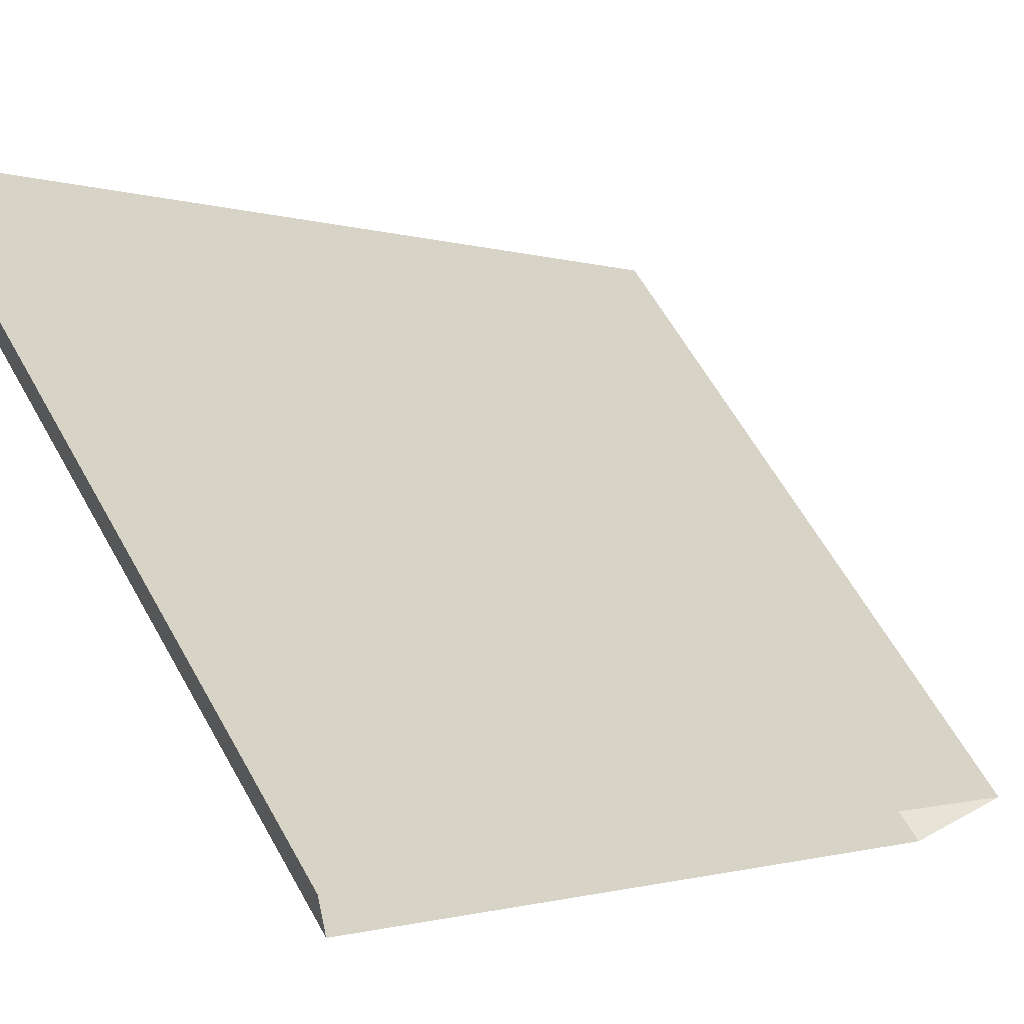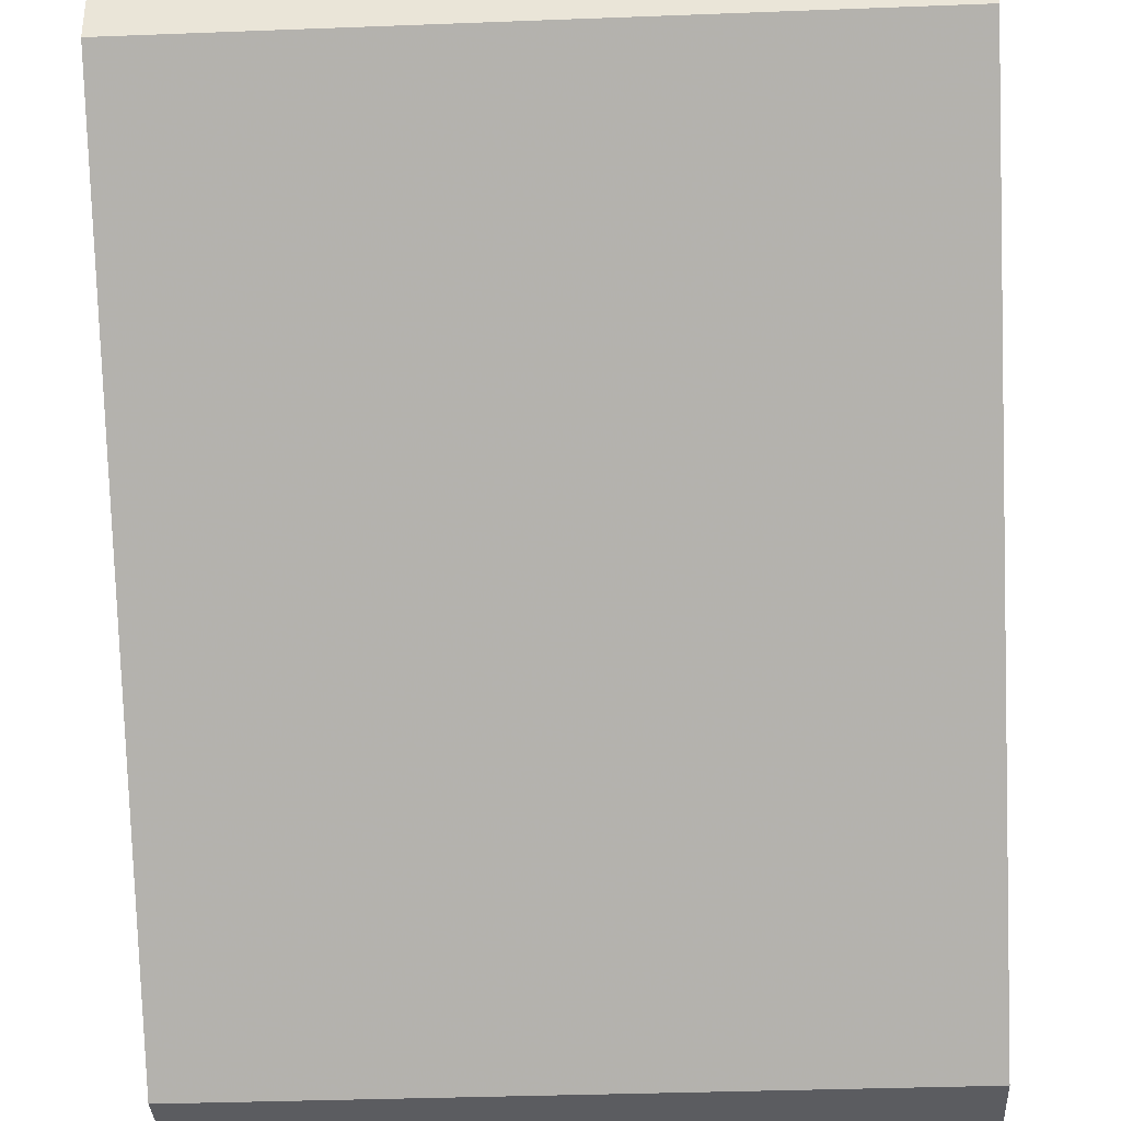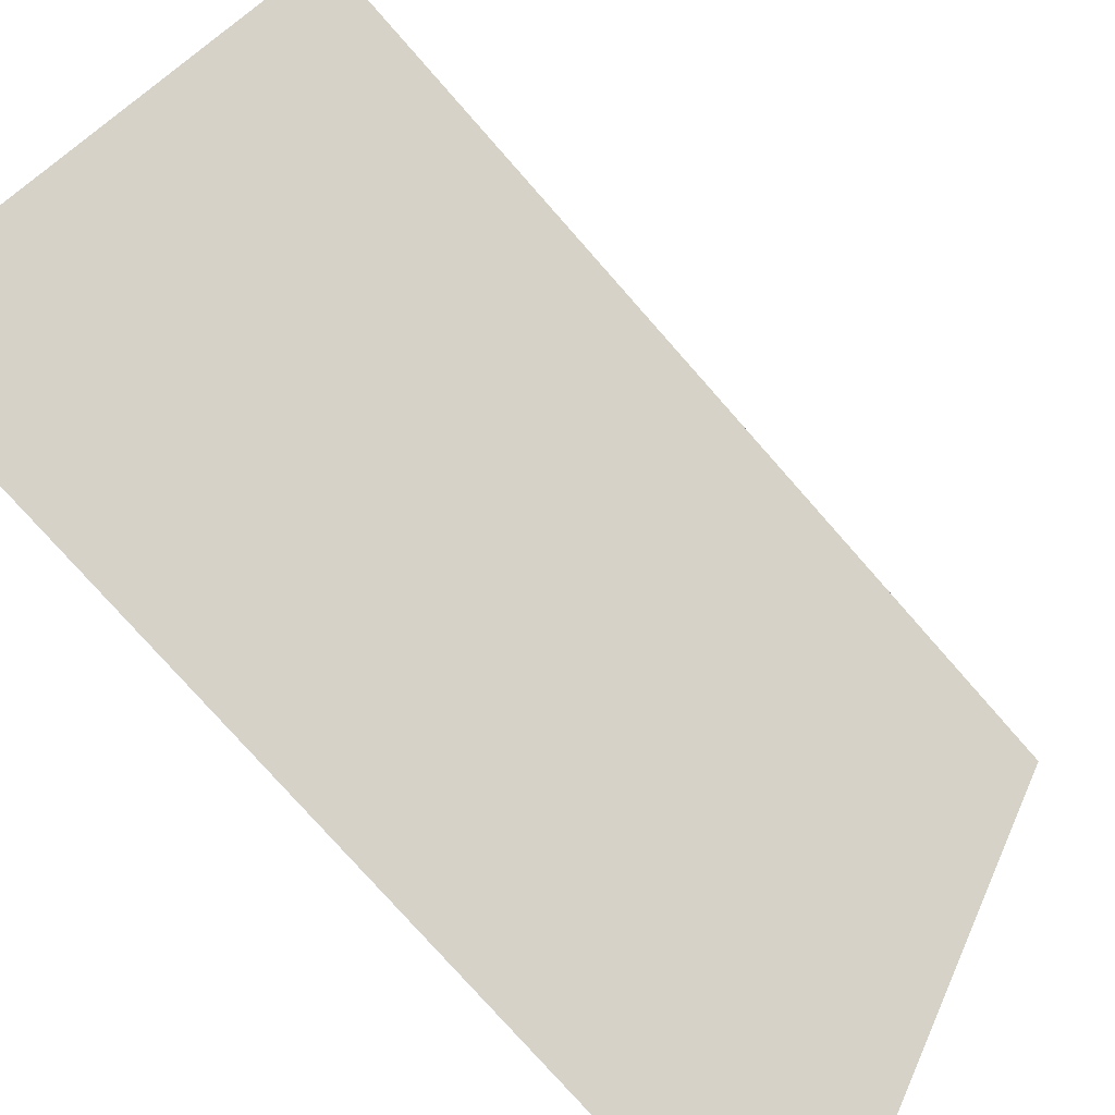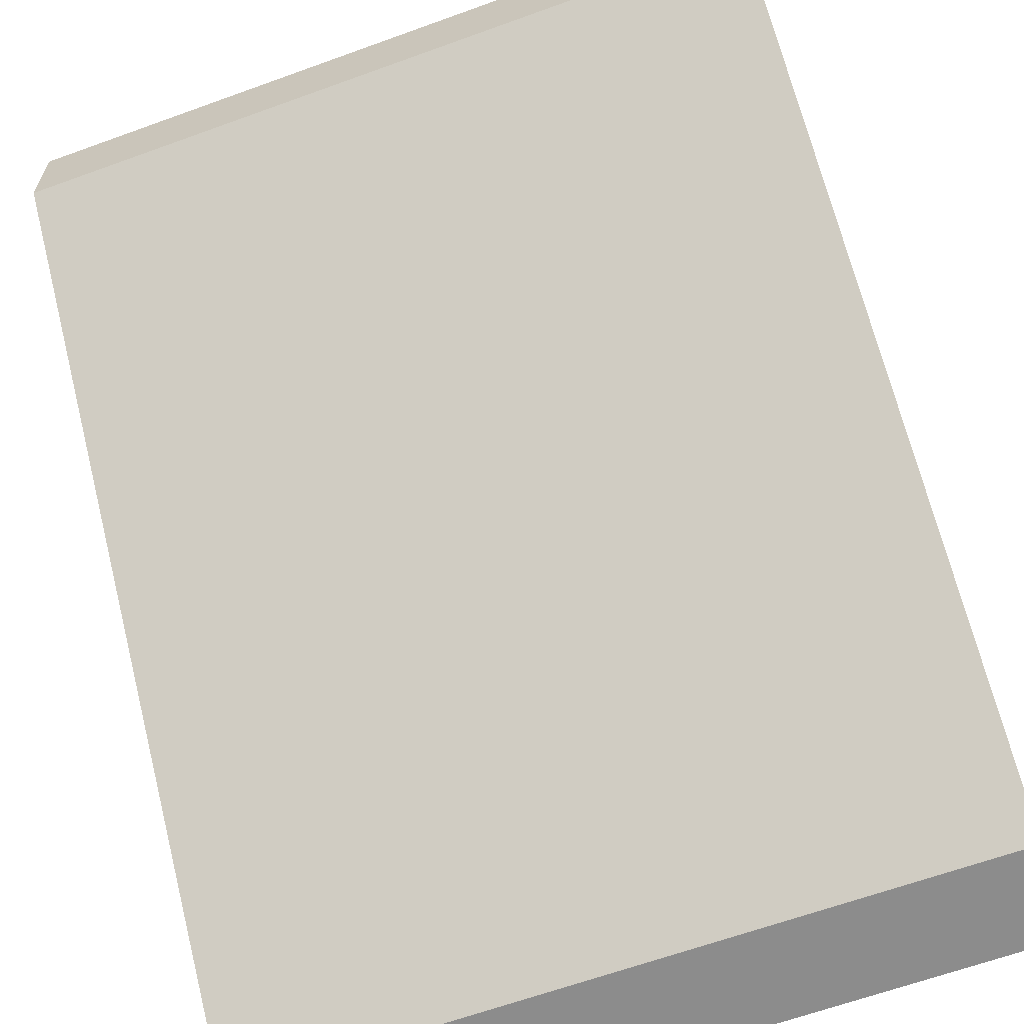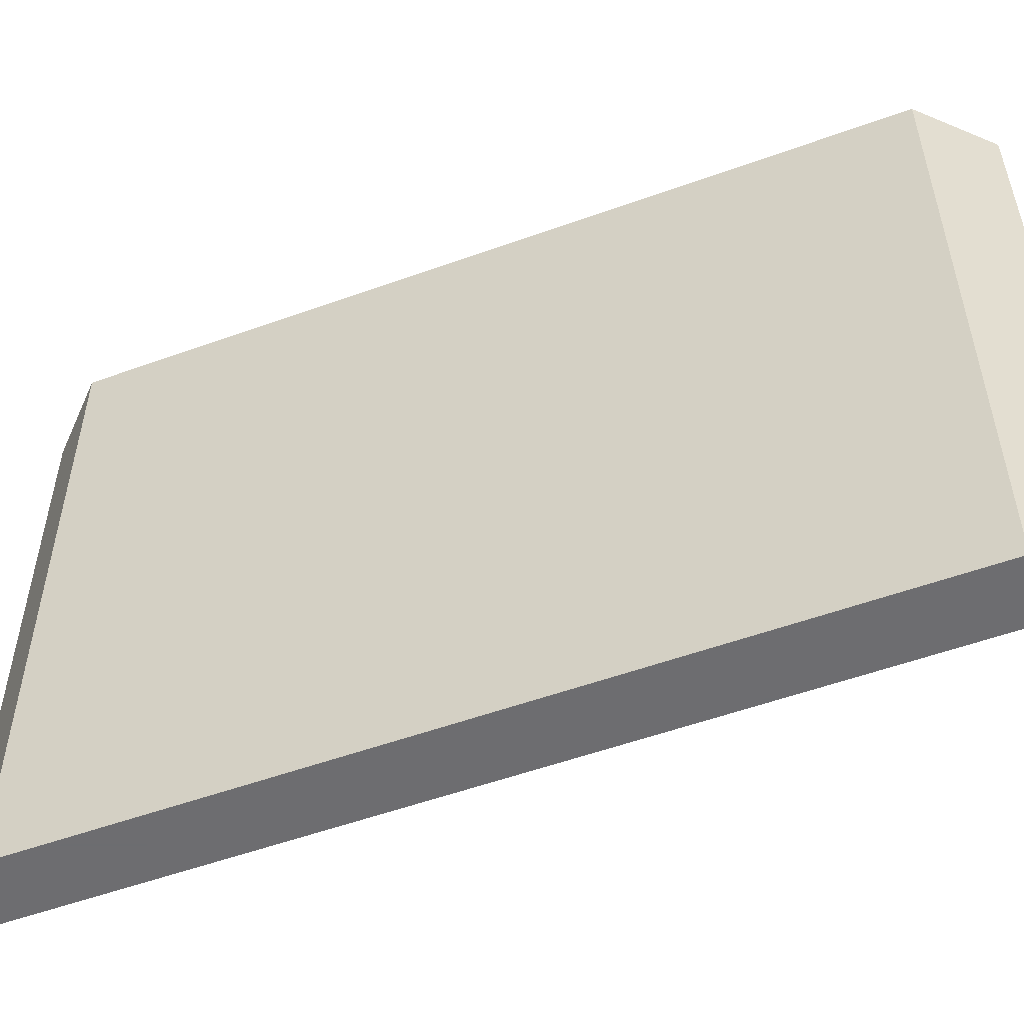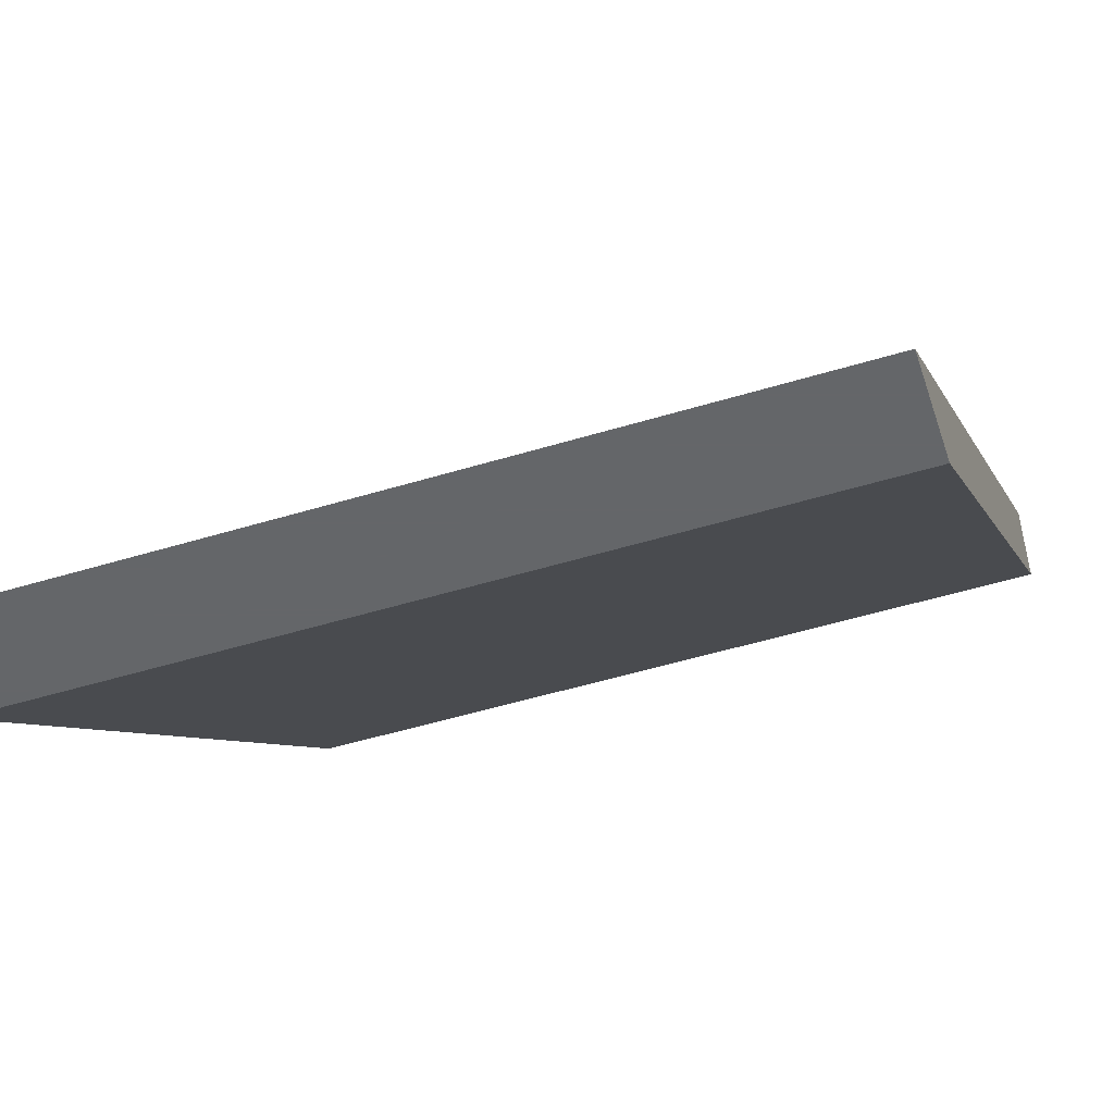
<metadata>
{"format":"obj","ext":"obj","renderer":"f3d","projection":"perspective","resolution":1024,"background":"white","views":[{"elev":62.6,"azim":150.6,"up":"+Z"},{"elev":-35.1,"azim":92.9,"up":"+Z"},{"elev":31.6,"azim":-159.4,"up":"+Z"},{"elev":-64.2,"azim":110.1,"up":"+Z"},{"elev":-54.1,"azim":156.0,"up":"+Y"},{"elev":-51.7,"azim":-71.8,"up":"+Z"}]}
</metadata>
<code>
o wall/1695/diagonal
v 64 -120 40
v 64 -120 56
v -56 -120 -64
v -40 -120 -64
v 64 0 40
v 64 0 56
v -56 0 -64
v -40 0 -64
f 1 2 3
f 1 3 4
f 1 4 5
f 1 5 6
f 1 6 2
f 2 6 7
f 2 7 3
f 3 7 8
f 3 8 4
f 4 8 5

</code>
